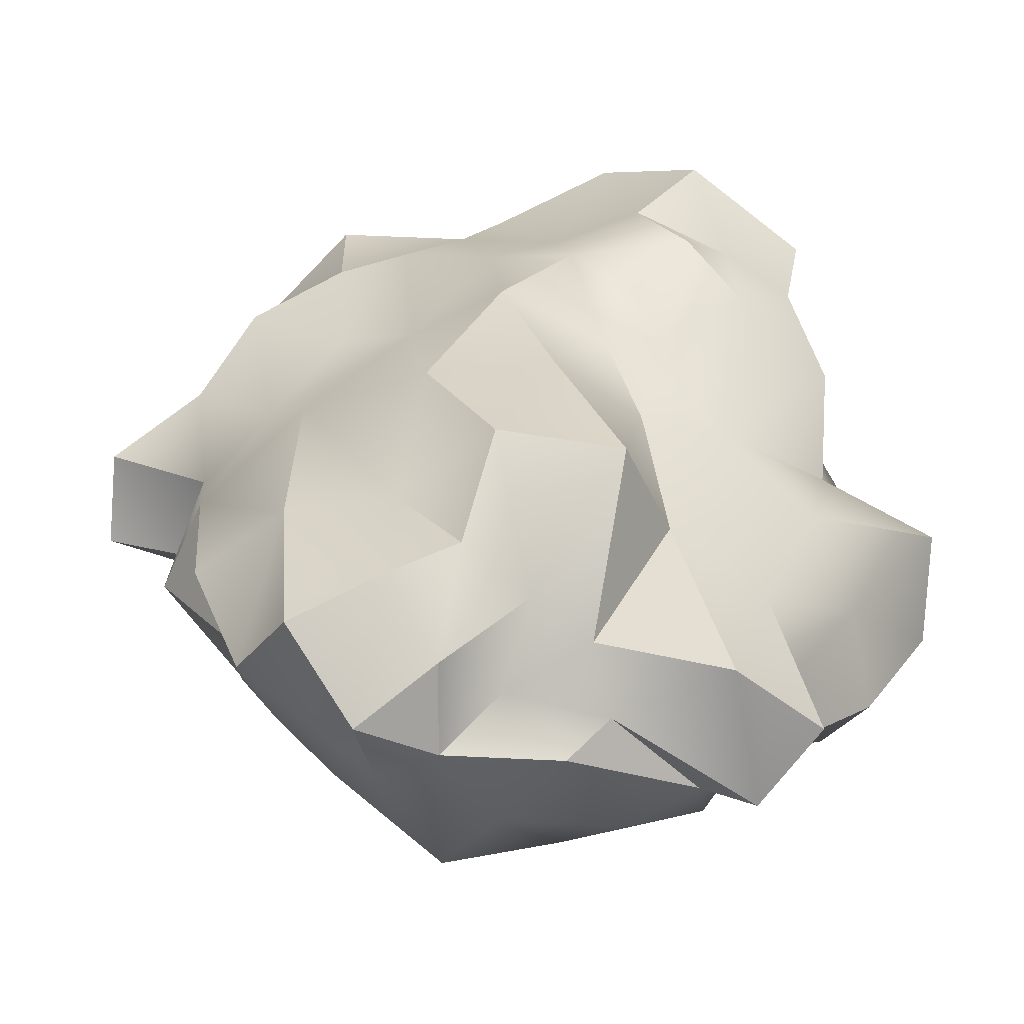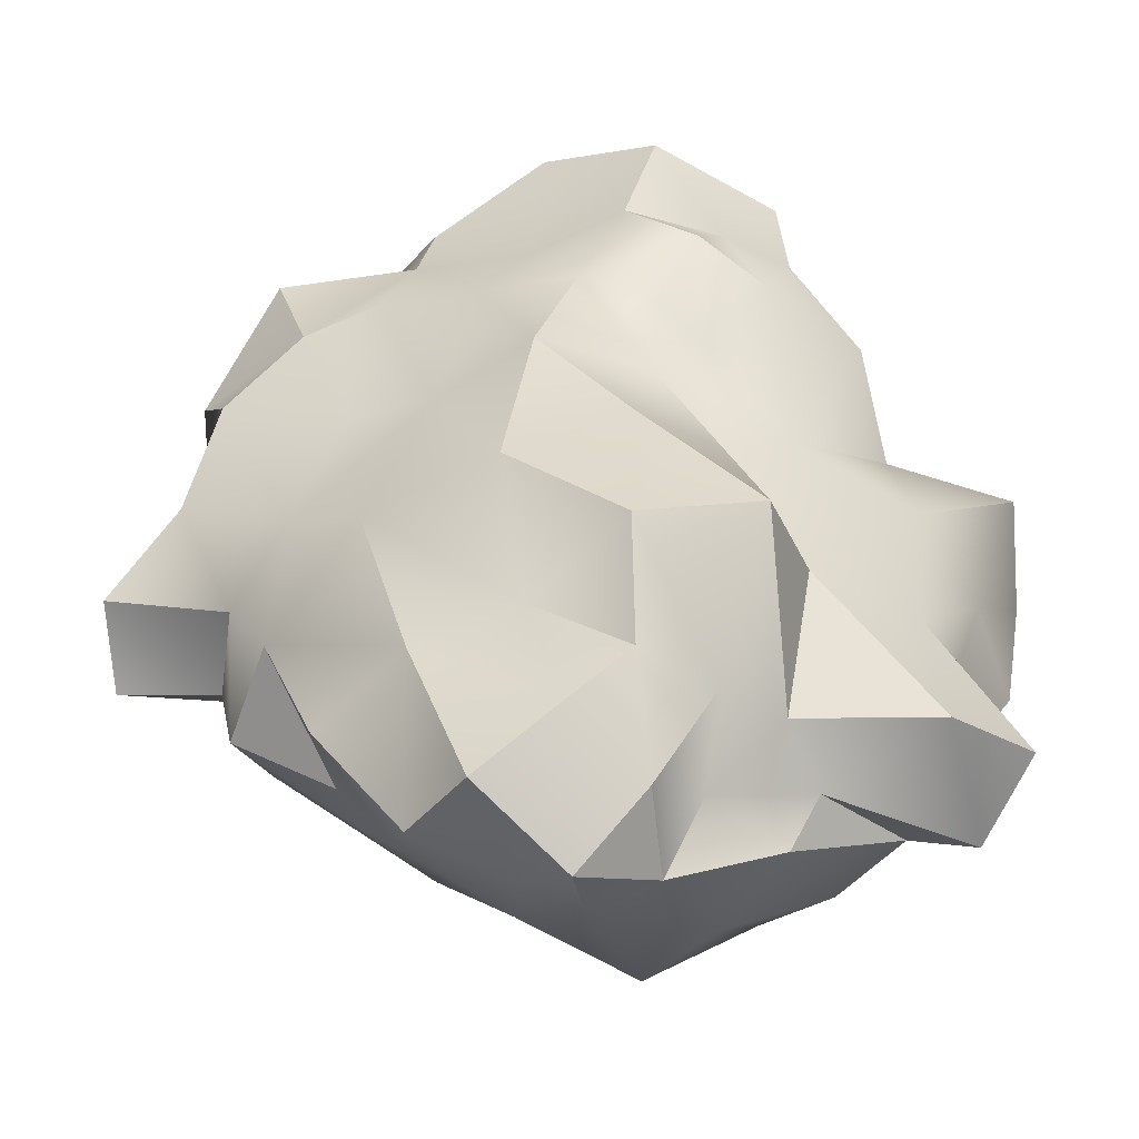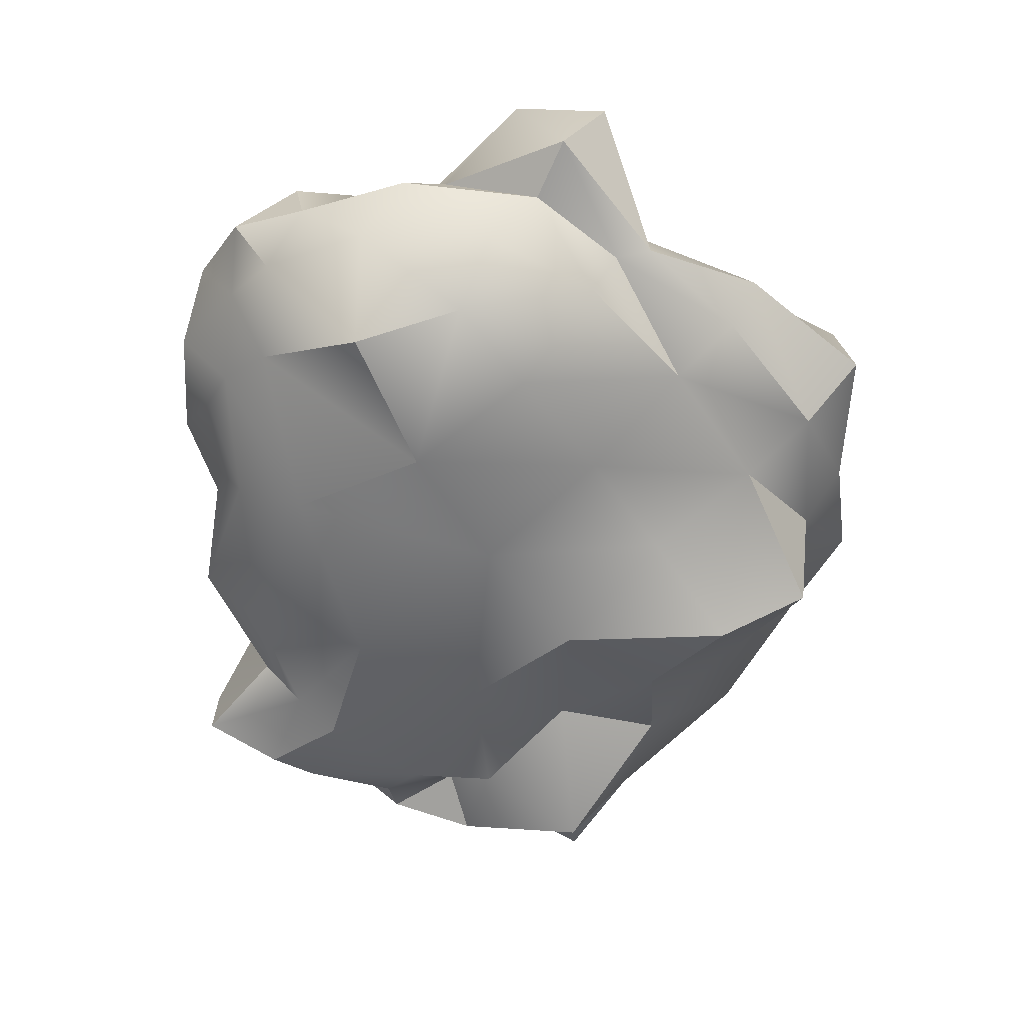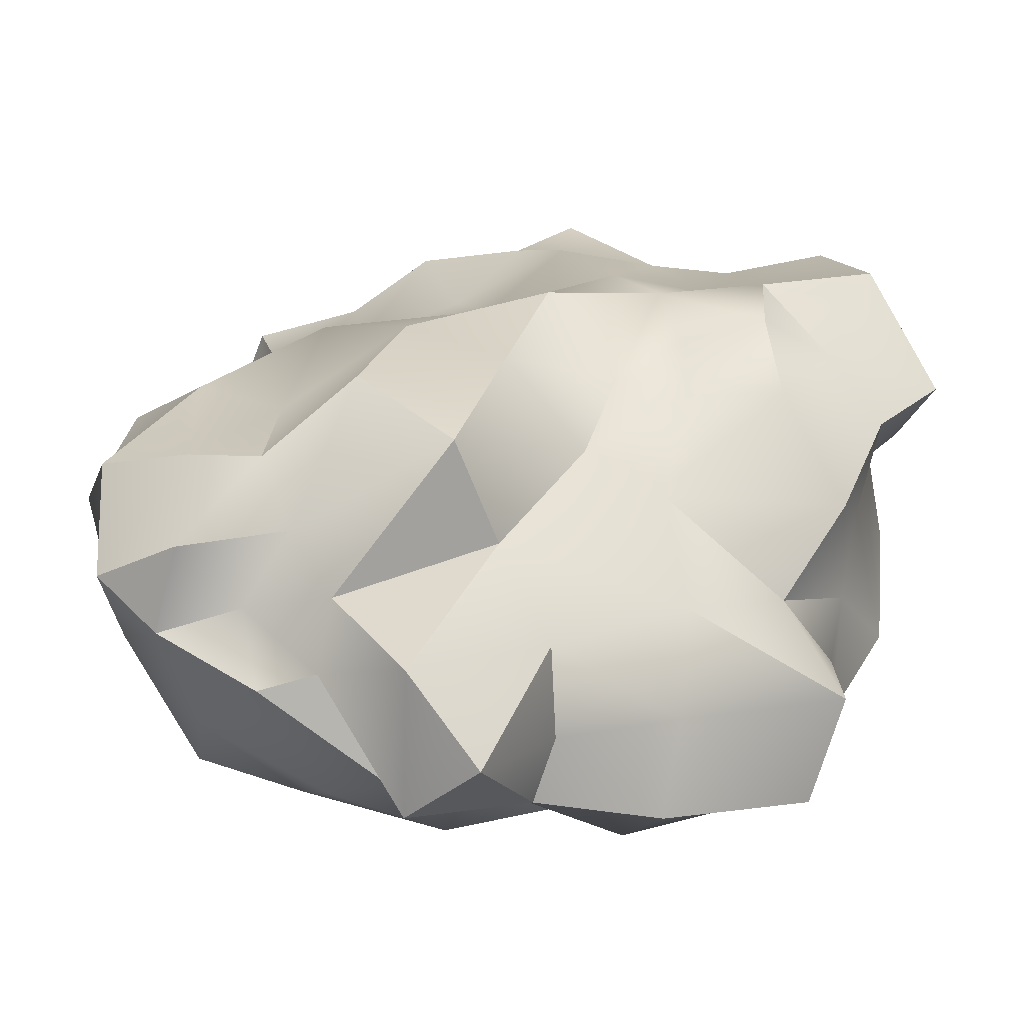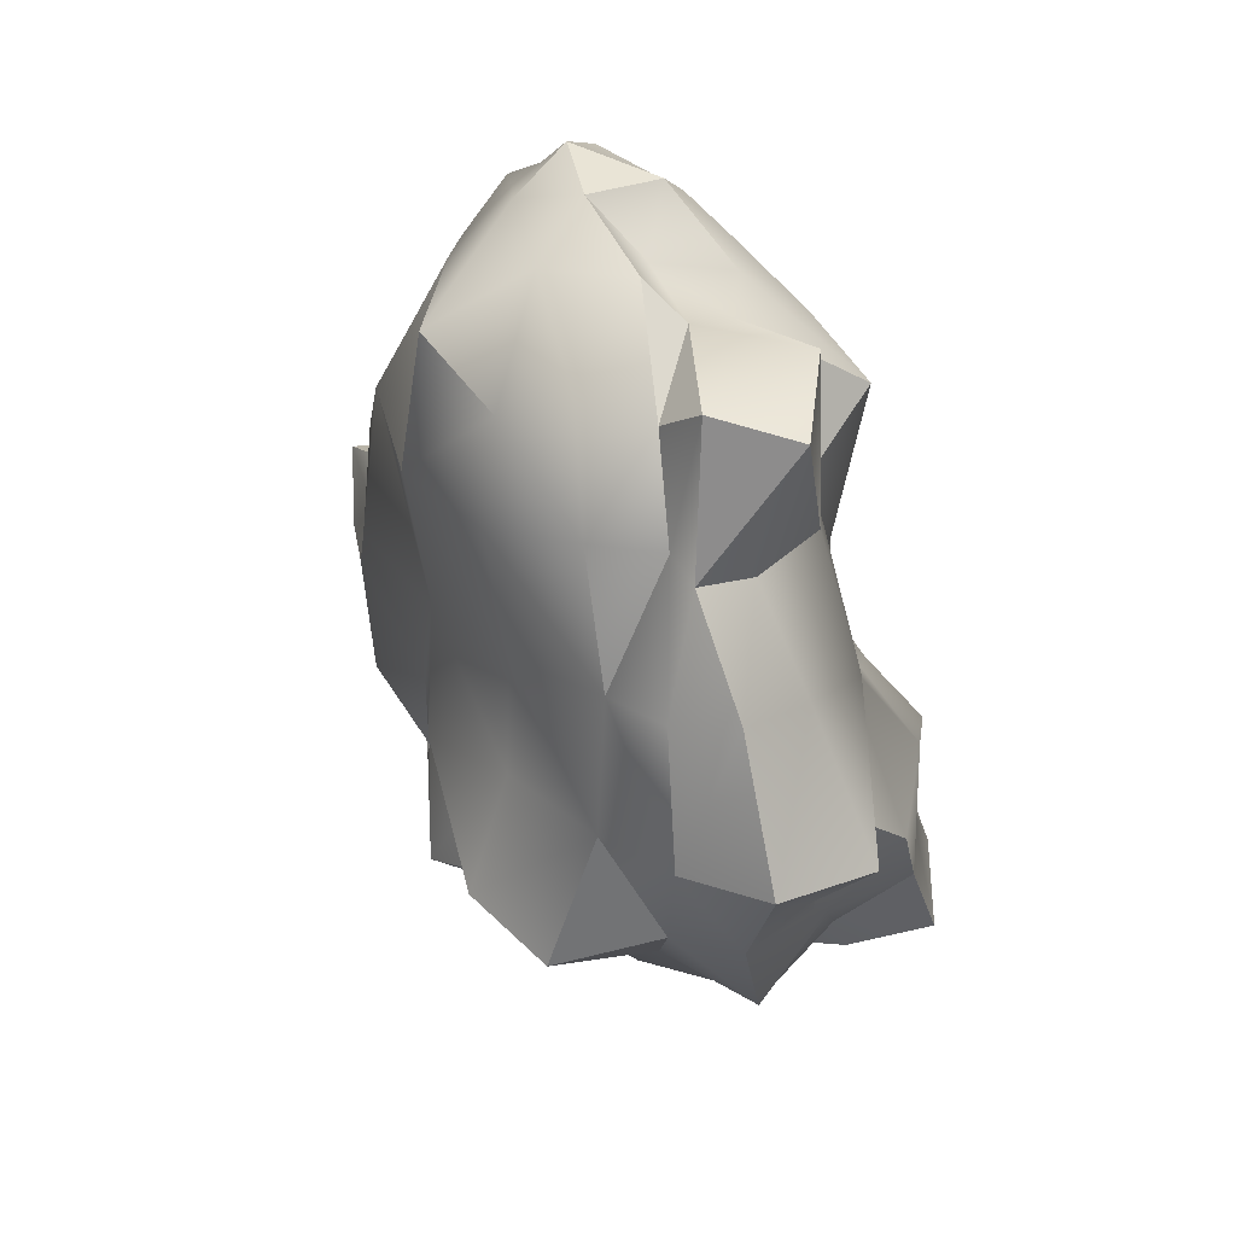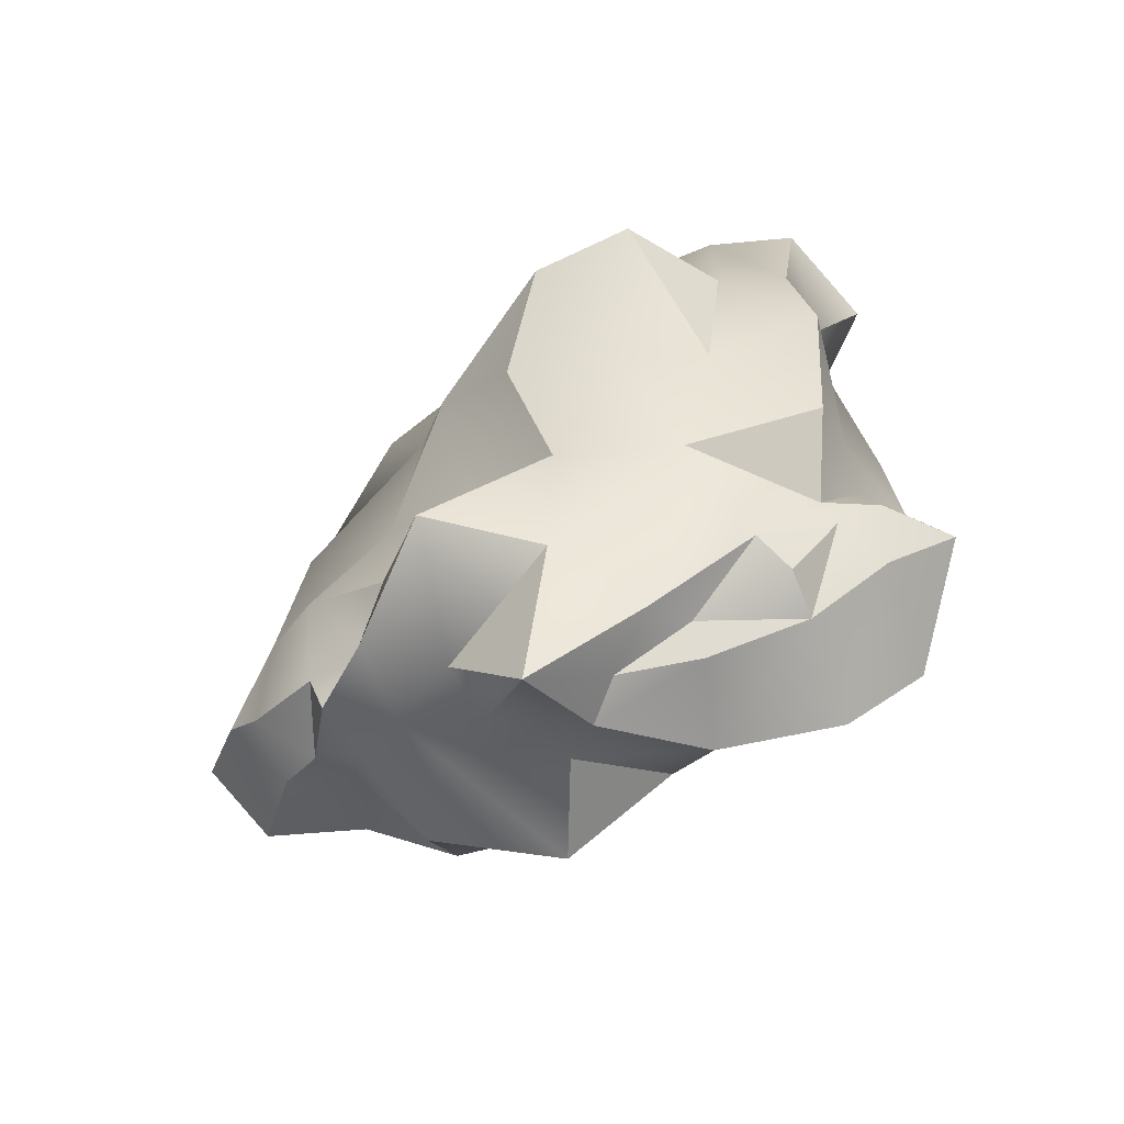
<metadata>
{"format":"obj","ext":"obj","renderer":"f3d","projection":"perspective","resolution":1024,"background":"white","views":[{"elev":40.6,"azim":-18.4,"up":"+Y"},{"elev":45.6,"azim":-35.8,"up":"+Y"},{"elev":44.3,"azim":-16.7,"up":"+Z"},{"elev":37.5,"azim":18.8,"up":"+Y"},{"elev":66.5,"azim":54.8,"up":"+Z"},{"elev":-63.2,"azim":34.2,"up":"+Z"}]}
</metadata>
<code>
o rock
v -0.4725 -0.3356 -0.007144
v 0.4294 -0.2304 0.6487
v 0.4686 -0.311 -0.5085
v -0.404 -0.1589 -0.6439
v -0.4319 0.1991 0.8398
v 0.3621 0.2413 0.1823
v 0.4549 0.2749 -0.7366
v -0.4413 0.3307 -0.03805
v 0.08106 -0.3341 0.4111
v 0.006911 -0.3709 -0.3515
v -0.6027 -0.2775 -0.488
v -0.5804 -0.01051 0.6255
v 0.5142 0.02309 0.5644
v 0.5785 0.3067 -0.3028
v -0.7652 -0.02219 -0.000909
v 0.02299 0.4761 0.1513
v 0.6098 -0.3473 0.1067
v 0.07335 0.3376 -0.4156
v -0.6437 0.369 0.5932
v 0.05269 0.0155 0.9031
v -0.08993 -0.2935 -0.8001
v 0.6802 0.003195 -0.1992
v 0.5355 -0.05207 -0.6917
v -0.01015 0.000764 -0.8072
v -0.1089 0.3021 0.7528
v -0.568 0.06113 -0.4946
v 0.3101 -0.5983 0.05937
v -0.2612 -0.3092 -0.5775
v -0.8198 -0.1739 -0.3511
v -0.6999 0.09436 0.4338
v 0.2588 0.1783 0.9786
v -0.176 -0.1722 0.79
v 0.7168 -0.1121 0.1517
v 0.7083 0.04933 -0.4369
v 0.171 -0.1222 -0.8412
v -0.2084 0.23 -0.6096
v -0.3073 0.465 0.5917
v 0.2952 0.3837 -0.1498
v -0.1689 -0.3531 0.2186
v 0.2947 -0.2678 0.5656
v -0.2142 -0.3723 -0.217
v 0.2273 -0.4105 -0.4381
v -0.5505 -0.3215 -0.2945
v -0.5194 -0.1731 -0.5725
v -0.5627 -0.2107 0.3529
v -0.5354 0.1113 0.7745
v 0.5163 -0.1333 0.6758
v 0.4833 0.1729 0.4214
v 0.5244 0.3428 -0.09728
v 0.5997 0.3651 -0.5558
v -0.6804 -0.1838 -0.01021
v -0.6724 0.1702 -0.007622
v 0.1983 0.3155 0.1845
v -0.216 0.4511 0.07473
v 0.5949 -0.3268 0.405
v 0.5525 -0.3216 -0.186
v 0.2634 0.2623 -0.5244
v -0.1517 0.3069 -0.2419
v -0.5738 0.2573 0.7848
v -0.5686 0.3749 0.304
v 0.209 -0.07019 0.7673
v -0.208 0.1638 0.8934
v 0.1819 -0.36 -0.7013
v -0.2683 -0.2166 -0.7249
v 0.71 -0.1668 -0.3626
v 0.6898 0.1686 0.000541
v 0.5094 -0.1356 -0.655
v 0.5142 0.04886 -0.7123
v -0.236 -0.1128 -0.7528
v 0.2284 0.1402 -0.8071
v -0.2871 0.2385 0.7631
v 0.1322 0.3113 0.5125
v -0.4768 -0.09154 -0.5627
v -0.4601 0.1493 -0.269
v 0.1802 -0.5114 -0.1484
v 0.519 -0.5605 0.08295
v 0.2025 -0.4289 0.218
v -0.4245 -0.3194 -0.5605
v -0.2423 -0.3842 -0.698
v -0.1882 -0.3992 -0.5126
v -0.6672 -0.1475 -0.2129
v -0.7776 -0.01525 -0.4381
v -0.6901 -0.2619 -0.4222
v -0.6599 0.06605 0.5224
v -0.7247 0.216 0.5219
v -0.699 0.05284 0.2572
v 0.3119 0.04326 0.712
v 0.09991 0.324 0.9228
v 0.1226 0.05328 1.011
v -0.06815 -0.2809 0.6463
v -0.08033 -0.06711 0.8798
v -0.4087 -0.1794 0.7624
v 0.7888 -0.01399 0.365
v 0.7283 -0.2556 0.1471
v 0.7009 -0.0674 0.000184
v 0.6686 0.0398 -0.3559
v 0.628 -0.004749 -0.5177
v 0.7886 0.2142 -0.3944
v 0.08692 -0.0658 -0.8671
v 0.3326 -0.09358 -0.7516
v 0.07855 -0.2863 -1.005
v -0.4176 0.1832 -0.5709
v -0.08021 0.3013 -0.5317
v -0.1455 0.1909 -0.8022
v -0.1832 0.5566 0.4107
v -0.4549 0.4426 0.603
v -0.2108 0.3897 0.694
v 0.4506 0.4226 -0.2222
v 0.2112 0.4009 -0.2817
v 0.198 0.3517 -0.03018
v -0.016 -0.4769 0.0193
v 0.3943 -0.4334 -0.2027
v 0.4346 -0.3838 0.3341
v -0.3751 -0.4079 -0.4208
v -0.4004 -0.2958 -0.6595
v -0.008488 -0.5265 -0.6351
v -0.6112 -0.242 -0.2516
v -0.6248 0.04191 -0.2241
v -0.6184 -0.144 -0.5342
v -0.6711 -0.04992 0.2858
v -0.6117 0.1575 0.6787
v -0.7407 0.2315 0.2614
v 0.2877 -0.07363 0.7724
v 0.2813 0.2108 0.65
v -0.1055 0.1946 0.8457
v -0.3153 -0.3019 0.5005
v 0.1162 -0.1864 0.7879
v -0.3397 0.03049 0.8756
v 0.6156 0.04259 0.1812
v 0.7507 -0.2226 0.4501
v 0.7706 -0.2414 -0.1095
v 0.7057 0.2055 -0.2451
v 0.6162 -0.0429 -0.4761
v 0.6735 0.1096 -0.5504
v -0.1011 -0.1554 -0.7895
v 0.3226 -0.03752 -0.8028
v 0.2935 -0.1893 -0.7984
v -0.3786 0.03879 -0.7288
v -0.2741 0.2154 -0.378
v 0.08969 0.2173 -0.6644
v 0.04175 0.5226 0.5007
v -0.3664 0.4063 0.363
v -0.4104 0.3616 0.775
v 0.3394 0.329 -0.04374
v 0.4038 0.3937 -0.3958
v 0.01215 0.4453 -0.1448
f 41 39 1
f 10 111 41
f 111 27 77
f 39 77 9
f 3 112 42
f 56 76 112
f 112 27 75
f 42 75 10
f 40 55 2
f 9 113 40
f 113 27 76
f 113 17 55
f 43 41 1
f 11 114 43
f 114 28 80
f 41 80 10
f 4 115 44
f 64 79 115
f 115 28 78
f 44 78 11
f 42 63 3
f 10 116 42
f 80 79 116
f 116 21 63
f 1 117 43
f 51 81 117
f 117 29 83
f 43 83 11
f 74 52 8
f 26 118 74
f 82 81 118
f 118 15 52
f 44 73 4
f 11 119 44
f 83 82 119
f 119 26 73
f 45 51 1
f 45 84 120
f 120 30 86
f 120 15 51
f 59 46 5
f 19 121 59
f 85 84 121
f 121 12 46
f 52 60 8
f 52 86 122
f 122 30 85
f 60 85 19
f 2 123 61
f 47 87 123
f 123 31 89
f 61 89 20
f 72 48 6
f 72 88 124
f 124 31 87
f 124 13 48
f 62 71 5
f 20 125 62
f 89 88 125
f 125 25 71
f 39 45 1
f 9 126 39
f 126 32 92
f 126 12 45
f 61 40 2
f 20 127 61
f 127 32 90
f 40 90 9
f 5 128 62
f 46 92 128
f 128 32 91
f 62 91 20
f 6 129 66
f 48 93 129
f 129 33 95
f 66 95 22
f 55 47 2
f 55 94 130
f 130 33 93
f 130 13 47
f 65 56 3
f 22 131 65
f 95 94 131
f 131 17 56
f 66 49 6
f 22 132 66
f 96 98 132
f 132 14 49
f 3 133 65
f 67 97 133
f 133 34 96
f 65 96 22
f 7 134 68
f 50 98 134
f 134 34 97
f 68 97 23
f 69 64 4
f 24 135 69
f 99 101 135
f 135 21 64
f 68 70 7
f 68 100 136
f 136 35 99
f 70 99 24
f 3 137 67
f 63 101 137
f 137 35 100
f 67 100 23
f 4 138 69
f 73 102 138
f 138 36 104
f 69 104 24
f 58 74 8
f 58 103 139
f 139 36 102
f 74 102 26
f 70 57 7
f 24 140 70
f 140 36 103
f 140 18 57
f 53 72 6
f 16 141 53
f 105 107 141
f 141 25 72
f 8 142 54
f 60 106 142
f 142 37 105
f 54 105 16
f 5 143 59
f 71 107 143
f 143 37 106
f 59 106 19
f 6 144 53
f 49 108 144
f 144 38 110
f 53 110 16
f 57 50 7
f 57 109 145
f 109 108 145
f 145 14 50
f 54 58 8
f 16 146 54
f 110 109 146
f 146 18 58
f 41 111 39
f 10 75 111
f 111 75 27
f 39 111 77
f 3 56 112
f 56 17 76
f 112 76 27
f 42 112 75
f 40 113 55
f 9 77 113
f 113 77 27
f 113 76 17
f 43 114 41
f 11 78 114
f 114 78 28
f 41 114 80
f 4 64 115
f 64 21 79
f 115 79 28
f 44 115 78
f 42 116 63
f 10 80 116
f 80 28 79
f 116 79 21
f 1 51 117
f 51 15 81
f 117 81 29
f 43 117 83
f 74 118 52
f 26 82 118
f 82 29 81
f 118 81 15
f 44 119 73
f 11 83 119
f 83 29 82
f 119 82 26
f 45 120 51
f 45 12 84
f 120 84 30
f 120 86 15
f 59 121 46
f 19 85 121
f 85 30 84
f 121 84 12
f 52 122 60
f 52 15 86
f 122 86 30
f 60 122 85
f 2 47 123
f 47 13 87
f 123 87 31
f 61 123 89
f 72 124 48
f 72 25 88
f 124 88 31
f 124 87 13
f 62 125 71
f 20 89 125
f 89 31 88
f 125 88 25
f 39 126 45
f 9 90 126
f 126 90 32
f 126 92 12
f 61 127 40
f 20 91 127
f 127 91 32
f 40 127 90
f 5 46 128
f 46 12 92
f 128 92 32
f 62 128 91
f 6 48 129
f 48 13 93
f 129 93 33
f 66 129 95
f 55 130 47
f 55 17 94
f 130 94 33
f 130 93 13
f 65 131 56
f 22 95 131
f 95 33 94
f 131 94 17
f 66 132 49
f 22 96 132
f 96 34 98
f 132 98 14
f 3 67 133
f 67 23 97
f 133 97 34
f 65 133 96
f 7 50 134
f 50 14 98
f 134 98 34
f 68 134 97
f 69 135 64
f 24 99 135
f 99 35 101
f 135 101 21
f 68 136 70
f 68 23 100
f 136 100 35
f 70 136 99
f 3 63 137
f 63 21 101
f 137 101 35
f 67 137 100
f 4 73 138
f 73 26 102
f 138 102 36
f 69 138 104
f 58 139 74
f 58 18 103
f 139 103 36
f 74 139 102
f 70 140 57
f 24 104 140
f 140 104 36
f 140 103 18
f 53 141 72
f 16 105 141
f 105 37 107
f 141 107 25
f 8 60 142
f 60 19 106
f 142 106 37
f 54 142 105
f 5 71 143
f 71 25 107
f 143 107 37
f 59 143 106
f 6 49 144
f 49 14 108
f 144 108 38
f 53 144 110
f 57 145 50
f 57 18 109
f 109 38 108
f 145 108 14
f 54 146 58
f 16 110 146
f 110 38 109
f 146 109 18

</code>
